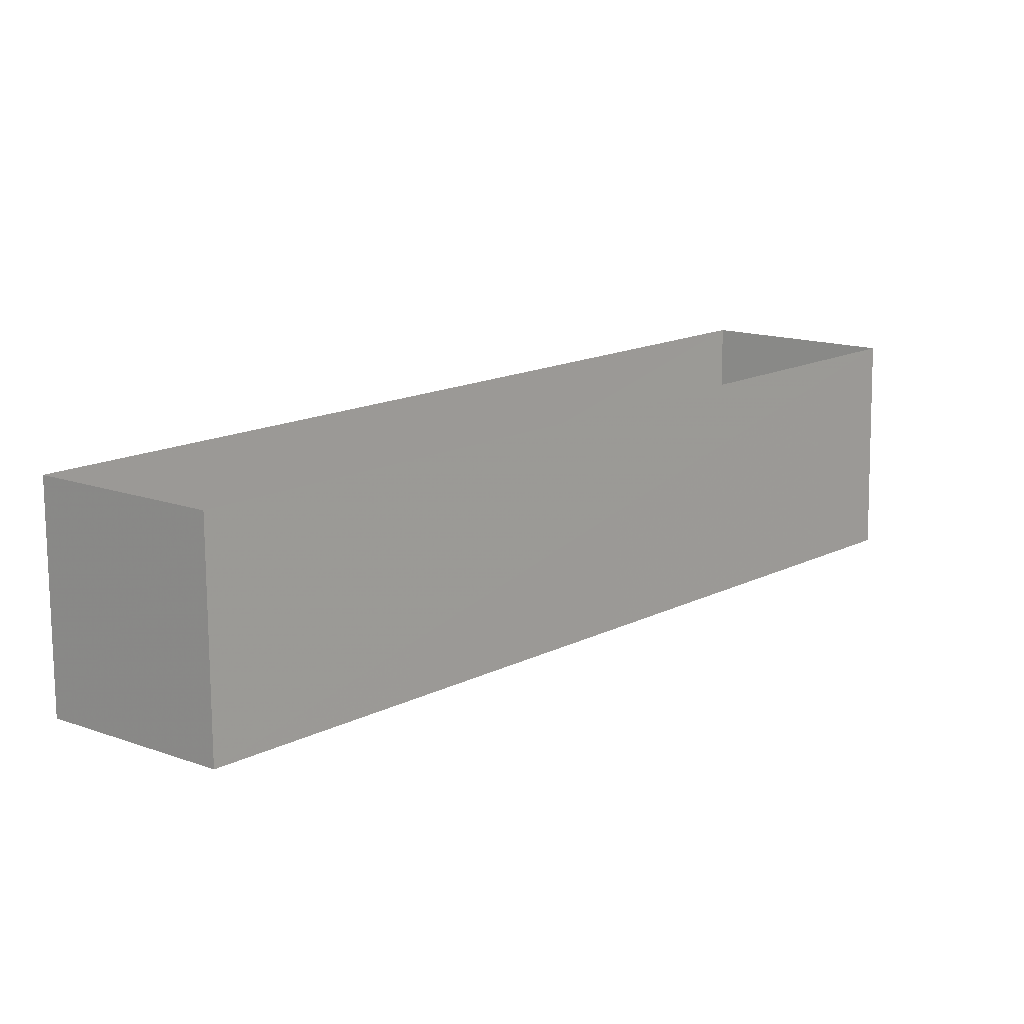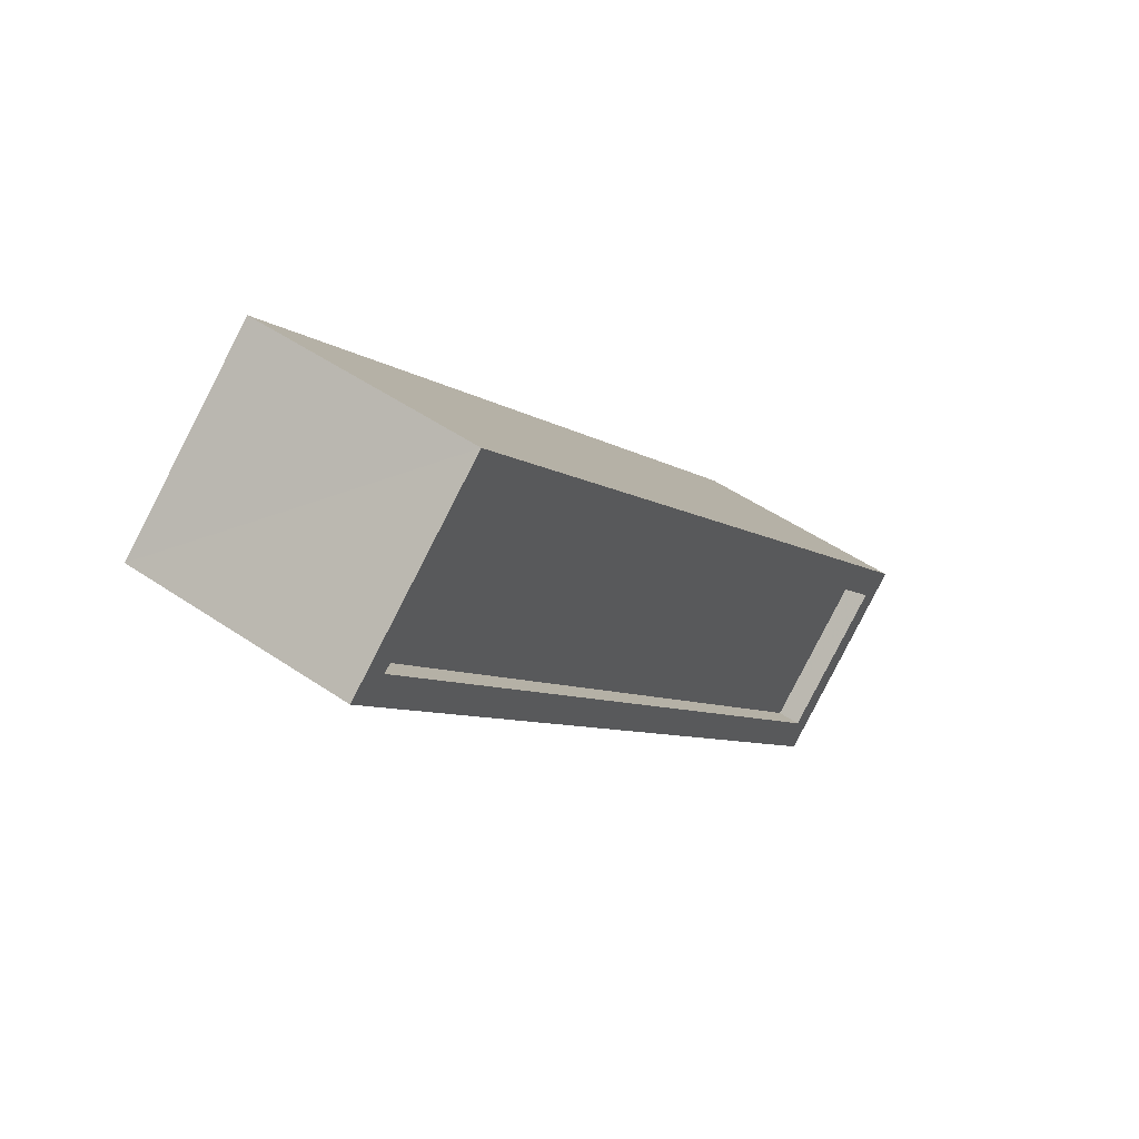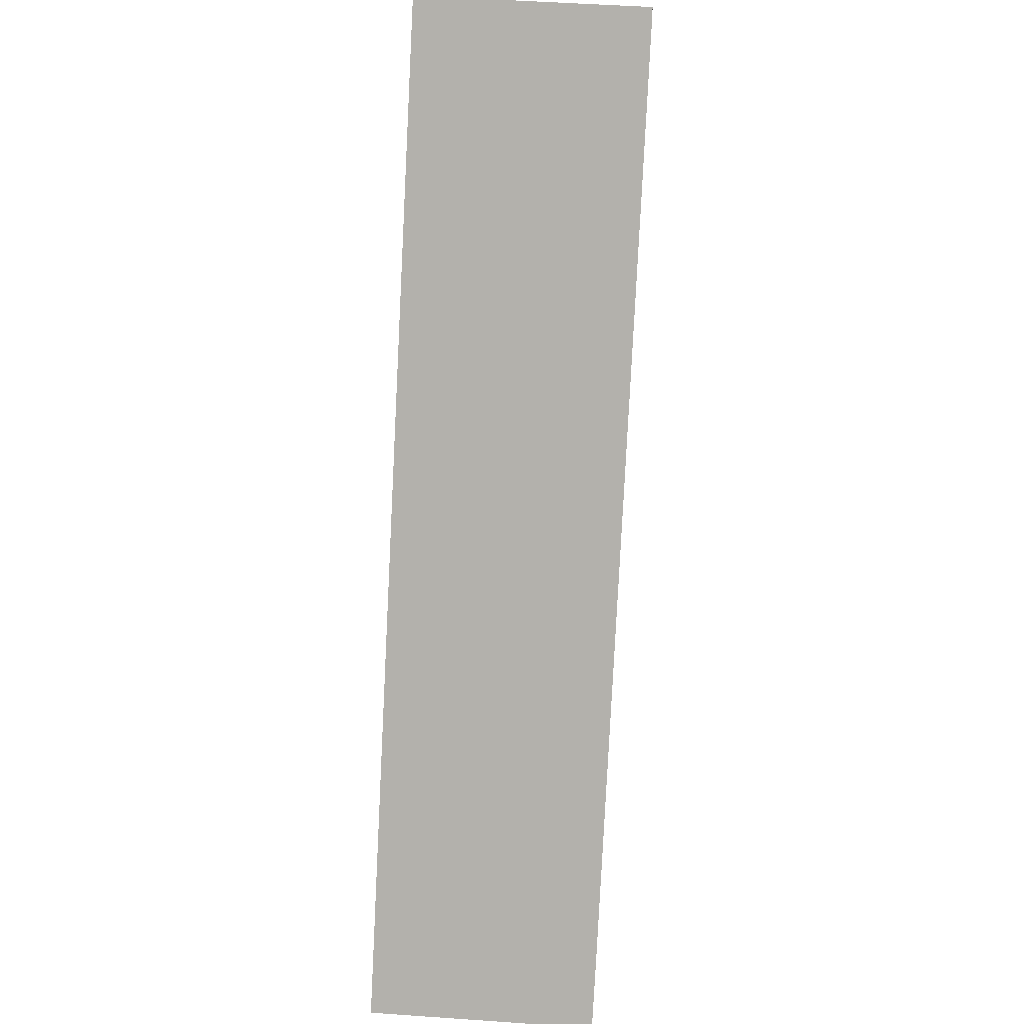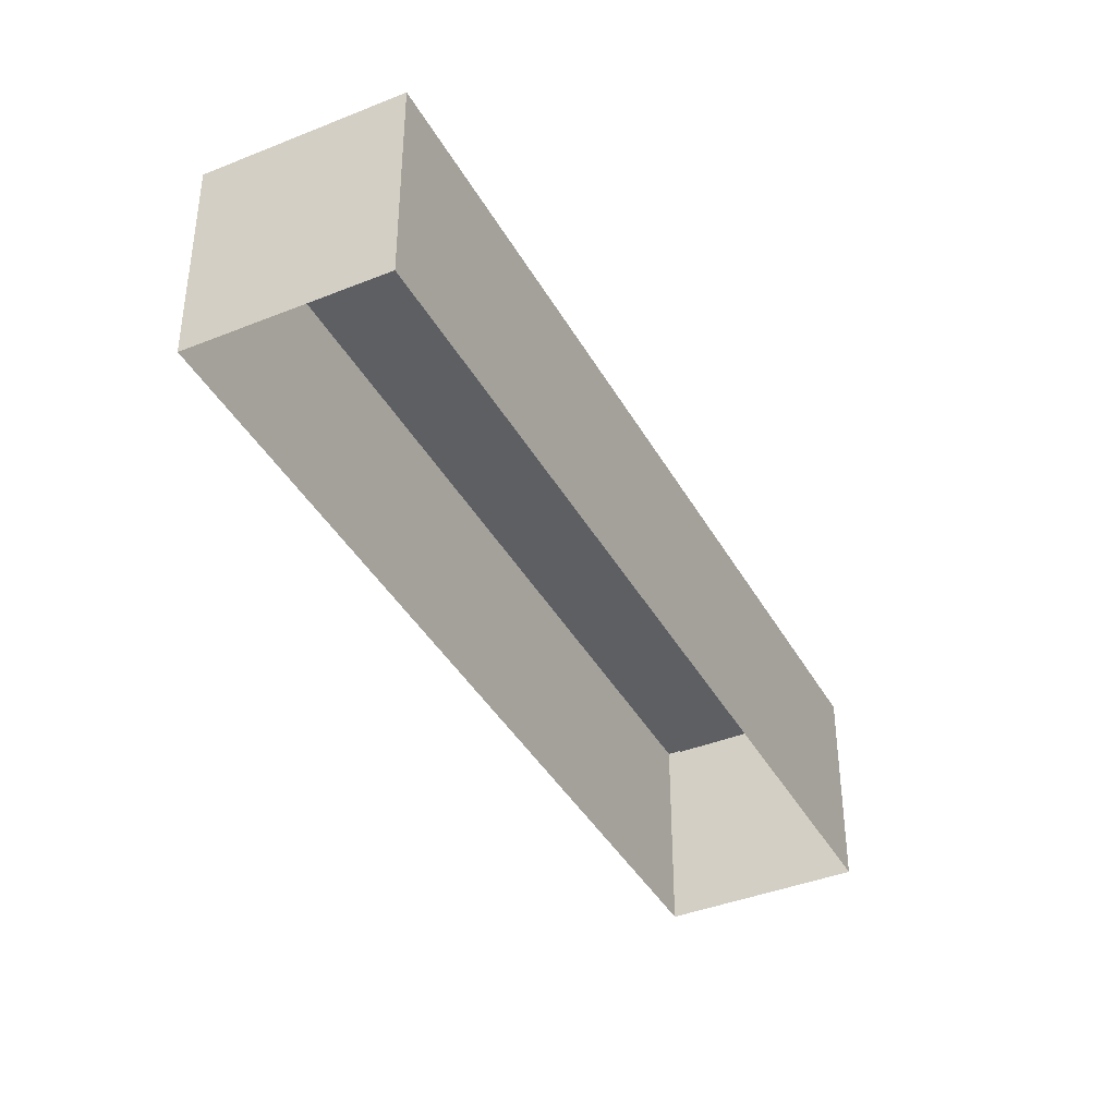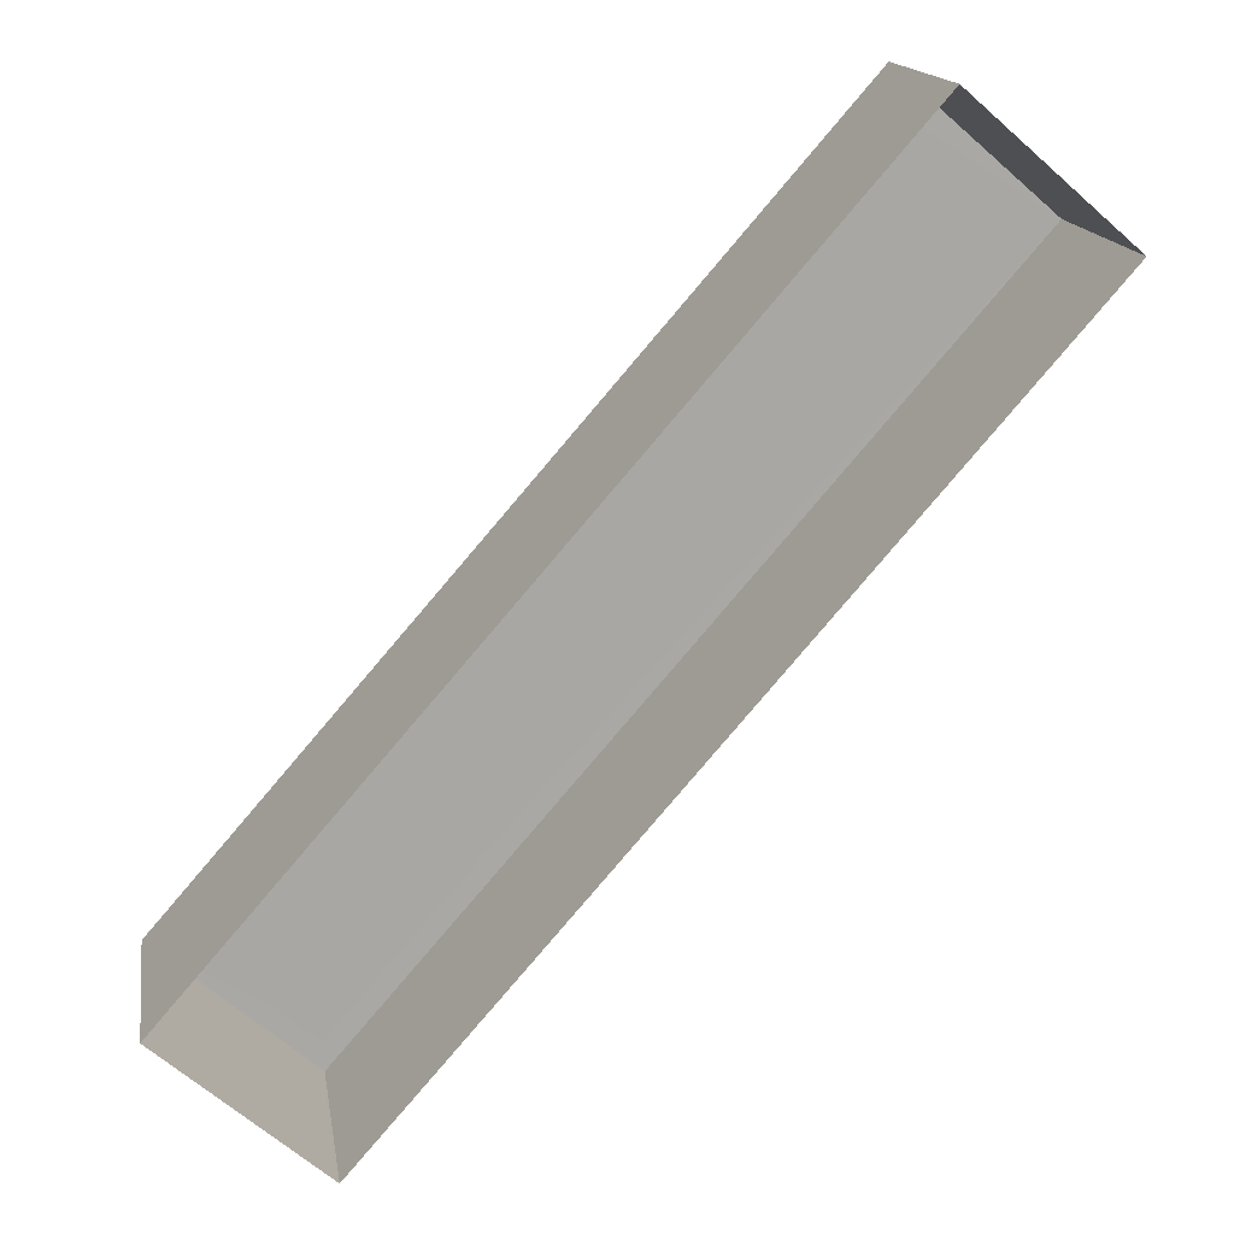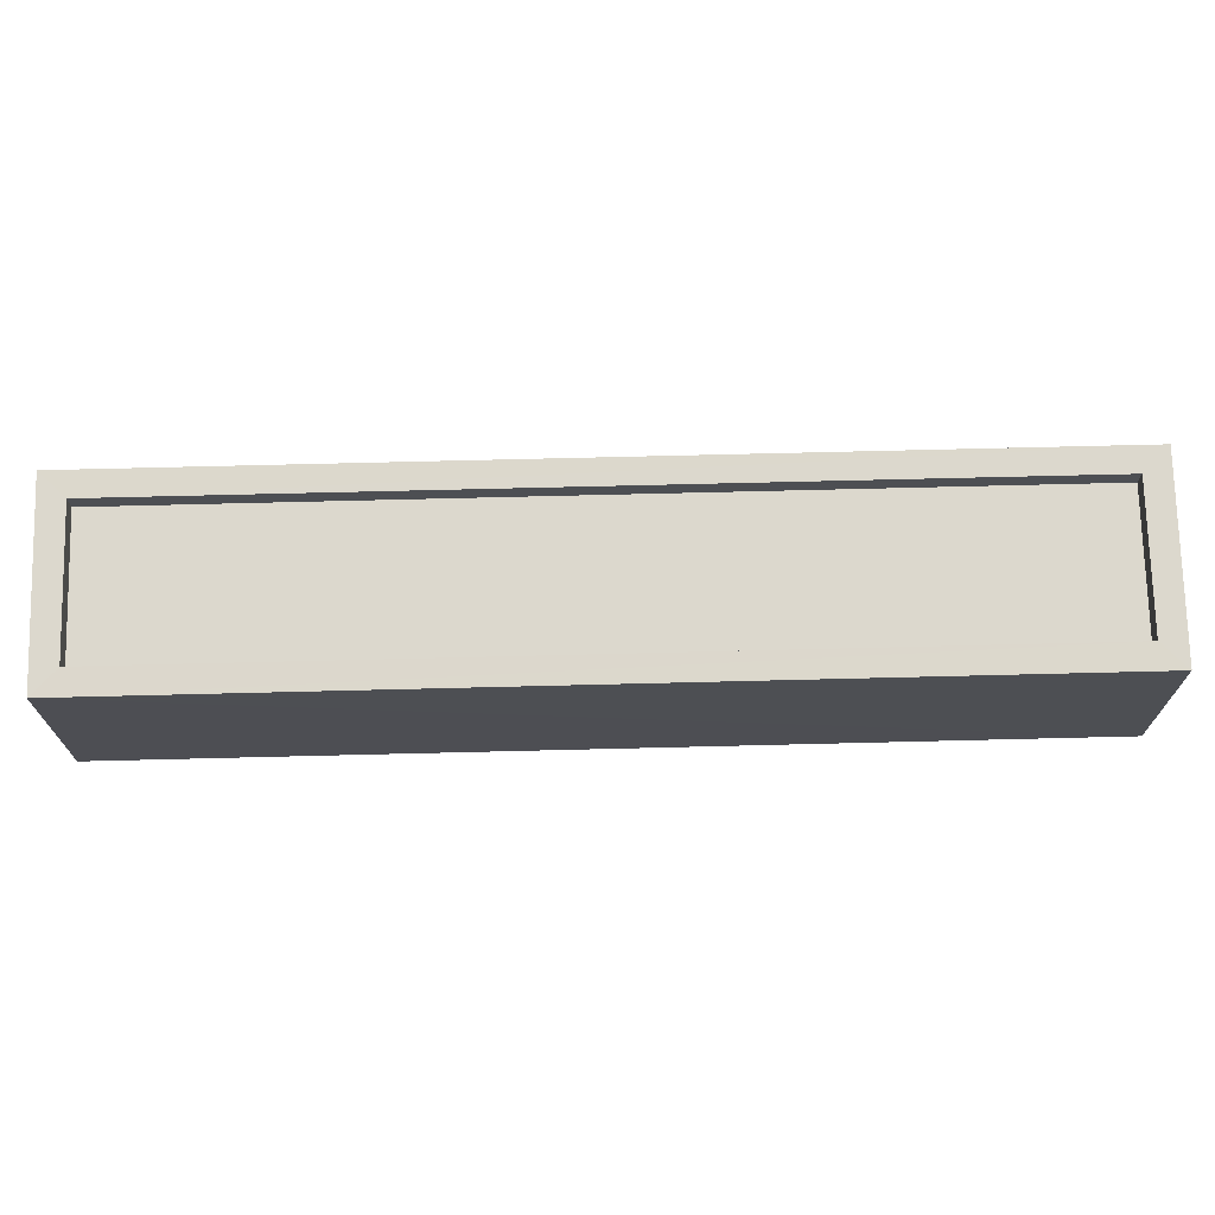
<metadata>
{"format":"obj","ext":"obj","renderer":"f3d","projection":"perspective","resolution":1024,"background":"white","views":[{"elev":-76.4,"azim":-179.5,"up":"+Y"},{"elev":49.6,"azim":-52.7,"up":"+Y"},{"elev":51.4,"azim":94.4,"up":"+Y"},{"elev":-39.9,"azim":67.6,"up":"+Z"},{"elev":15.6,"azim":171.2,"up":"+Y"},{"elev":72.5,"azim":129.6,"up":"+Z"}]}
</metadata>
<code>
v -8014 -3.702e+04 24.49
v -8014 -3.702e+04 24.24
v -8015 -3.702e+04 24.24
v -8015 -3.702e+04 24.49
v -8022 -3.701e+04 24.25
v -8022 -3.701e+04 24.5
v -8021 -3.701e+04 24.5
v -8021 -3.701e+04 24.25
v -8015 -3.702e+04 24.49
v -8022 -3.701e+04 22.04
v -8015 -3.702e+04 22.03
v -8022 -3.701e+04 24.5
v -8021 -3.701e+04 24.5
v -8021 -3.701e+04 22.04
v -8013 -3.702e+04 24.49
v -8013 -3.702e+04 22.03
f 10 16 11
f 10 14 16
f 1 2 3
f 4 1 3
f 4 3 5
f 6 4 5
f 7 5 8
f 7 6 5
f 1 8 2
f 1 7 8
f 9 10 11
f 9 12 10
f 13 14 10
f 12 13 10
f 15 16 14
f 13 15 14
f 15 11 16
f 15 9 11
f 2 5 3
f 2 8 5
f 13 12 7
f 9 15 4
f 12 9 4
f 4 15 1
f 7 12 6
f 4 6 12
f 7 15 13
f 7 1 15

</code>
